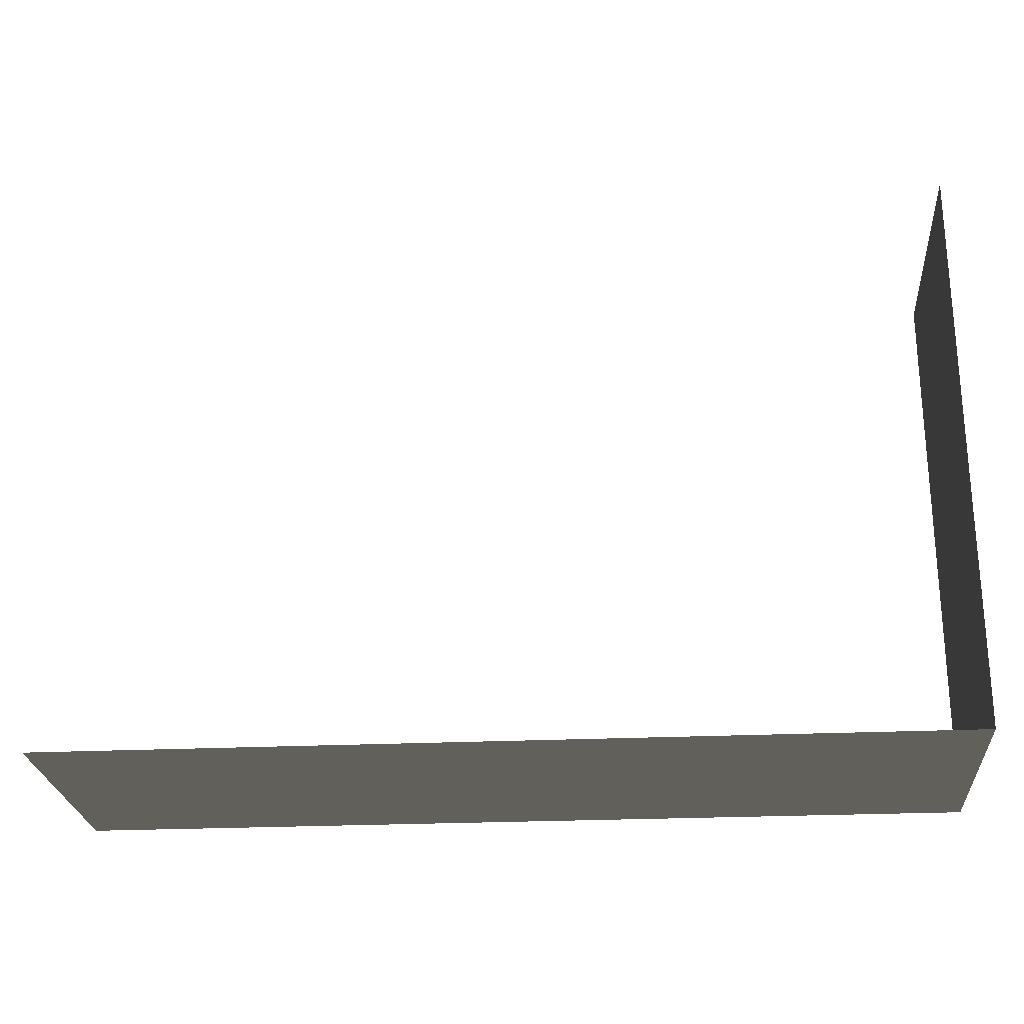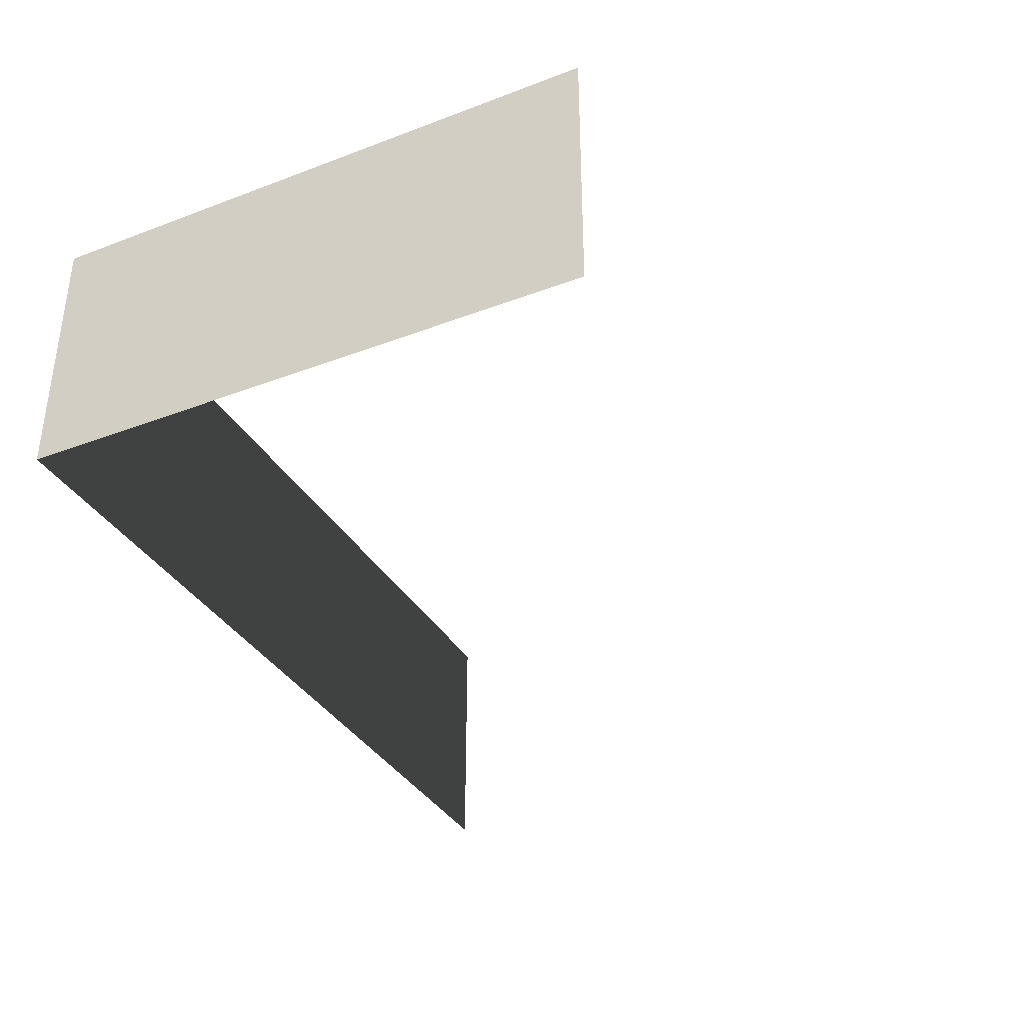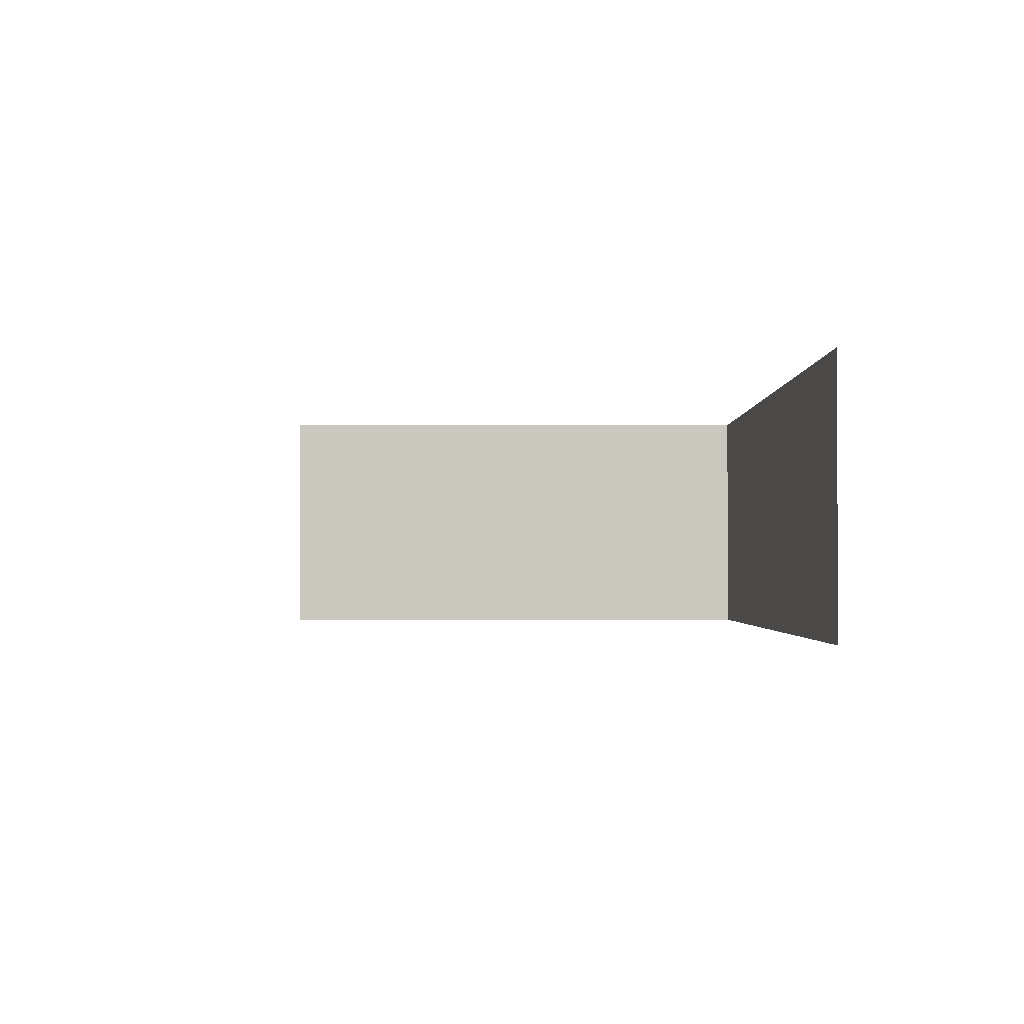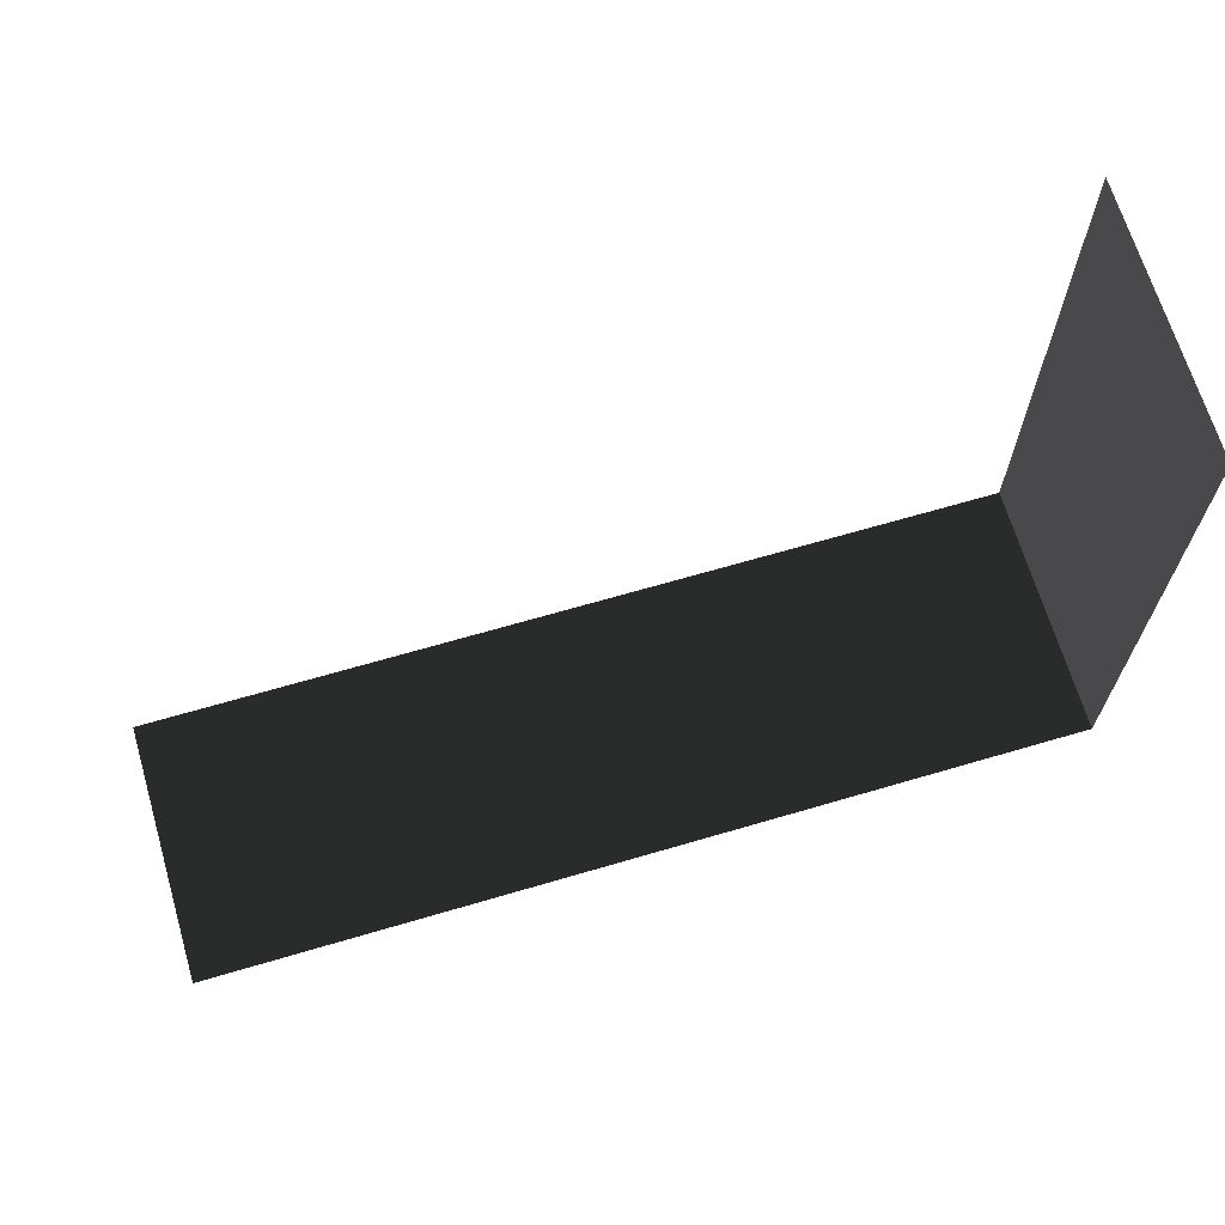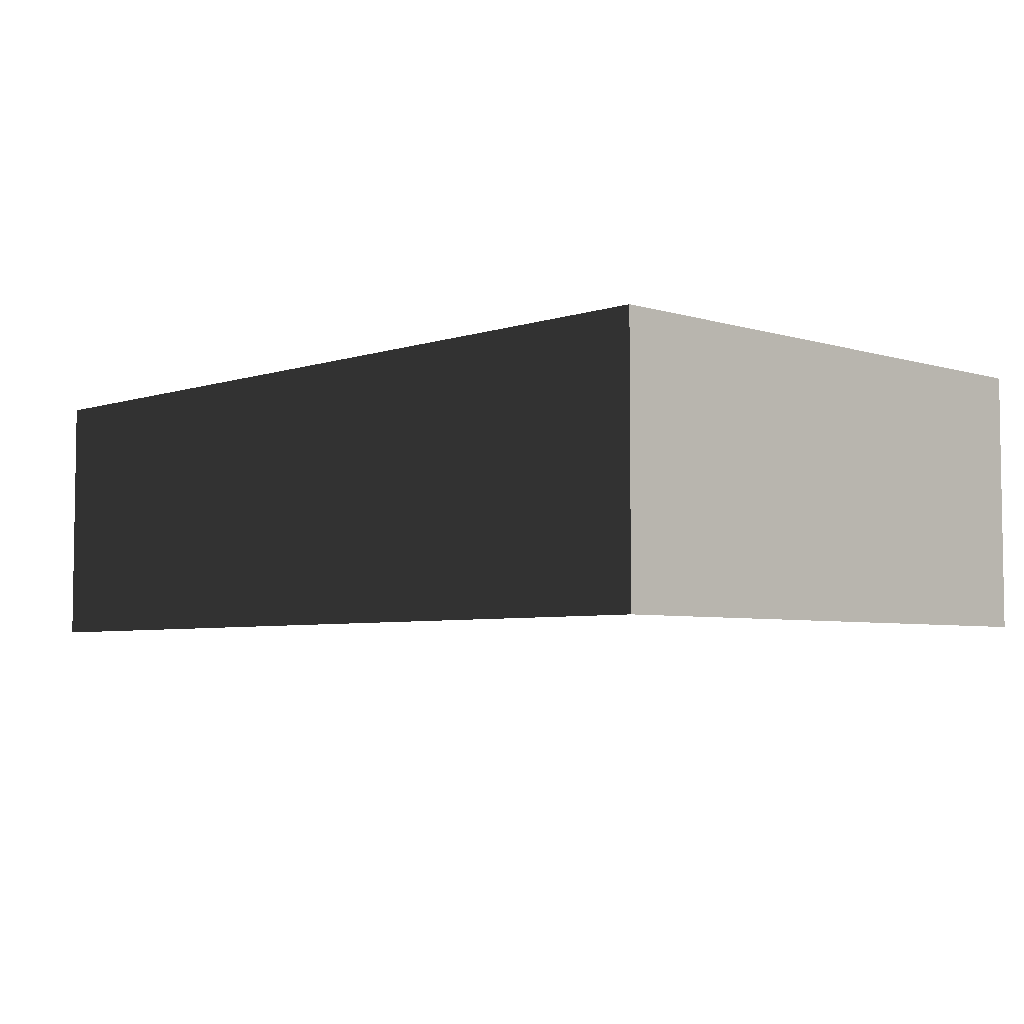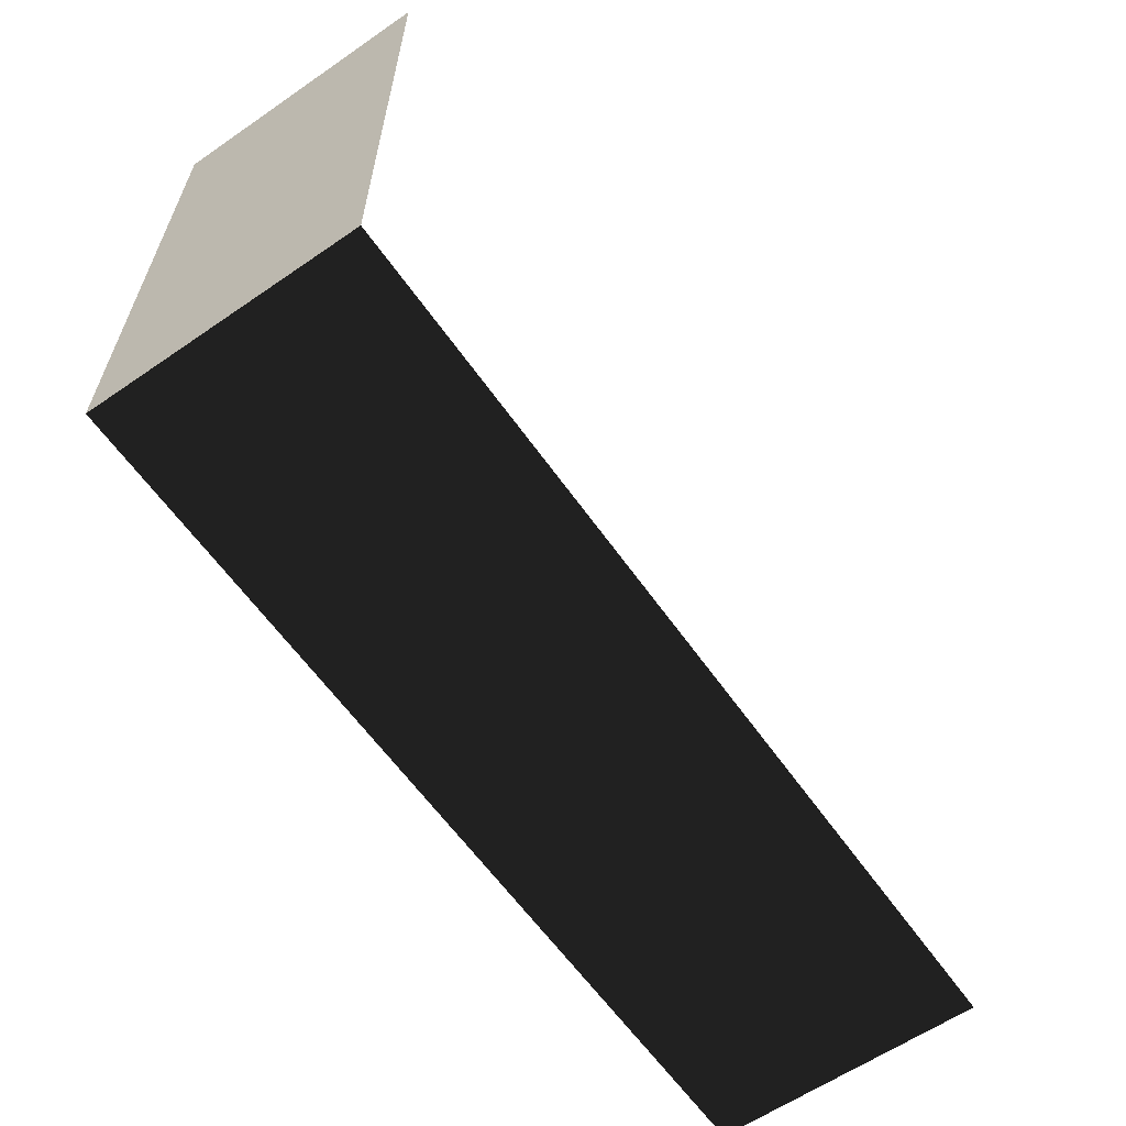
<metadata>
{"format":"obj","ext":"obj","renderer":"f3d","projection":"perspective","resolution":1024,"background":"white","views":[{"elev":-24.6,"azim":-175.6,"up":"+Z"},{"elev":-35.7,"azim":-63.6,"up":"+Y"},{"elev":-1.8,"azim":90.3,"up":"+Y"},{"elev":67.3,"azim":163.6,"up":"+Z"},{"elev":-5.0,"azim":-133.9,"up":"+Y"},{"elev":-61.2,"azim":-55.0,"up":"+Z"}]}
</metadata>
<code>
v -12.31 -3.831 4.768e-07
v -12.31 3.831 4.768e-07
v 13.57 3.831 4.768e-07
v 13.57 -3.831 4.768e-07
v -12.31 -3.831 4.768e-07
v -12.31 -3.831 16.85
v -12.31 3.831 16.85
v -12.31 3.831 4.768e-07
g Walls_307_2
f 1 3 2
f 1 4 3
f 5 7 6
f 5 8 7

</code>
